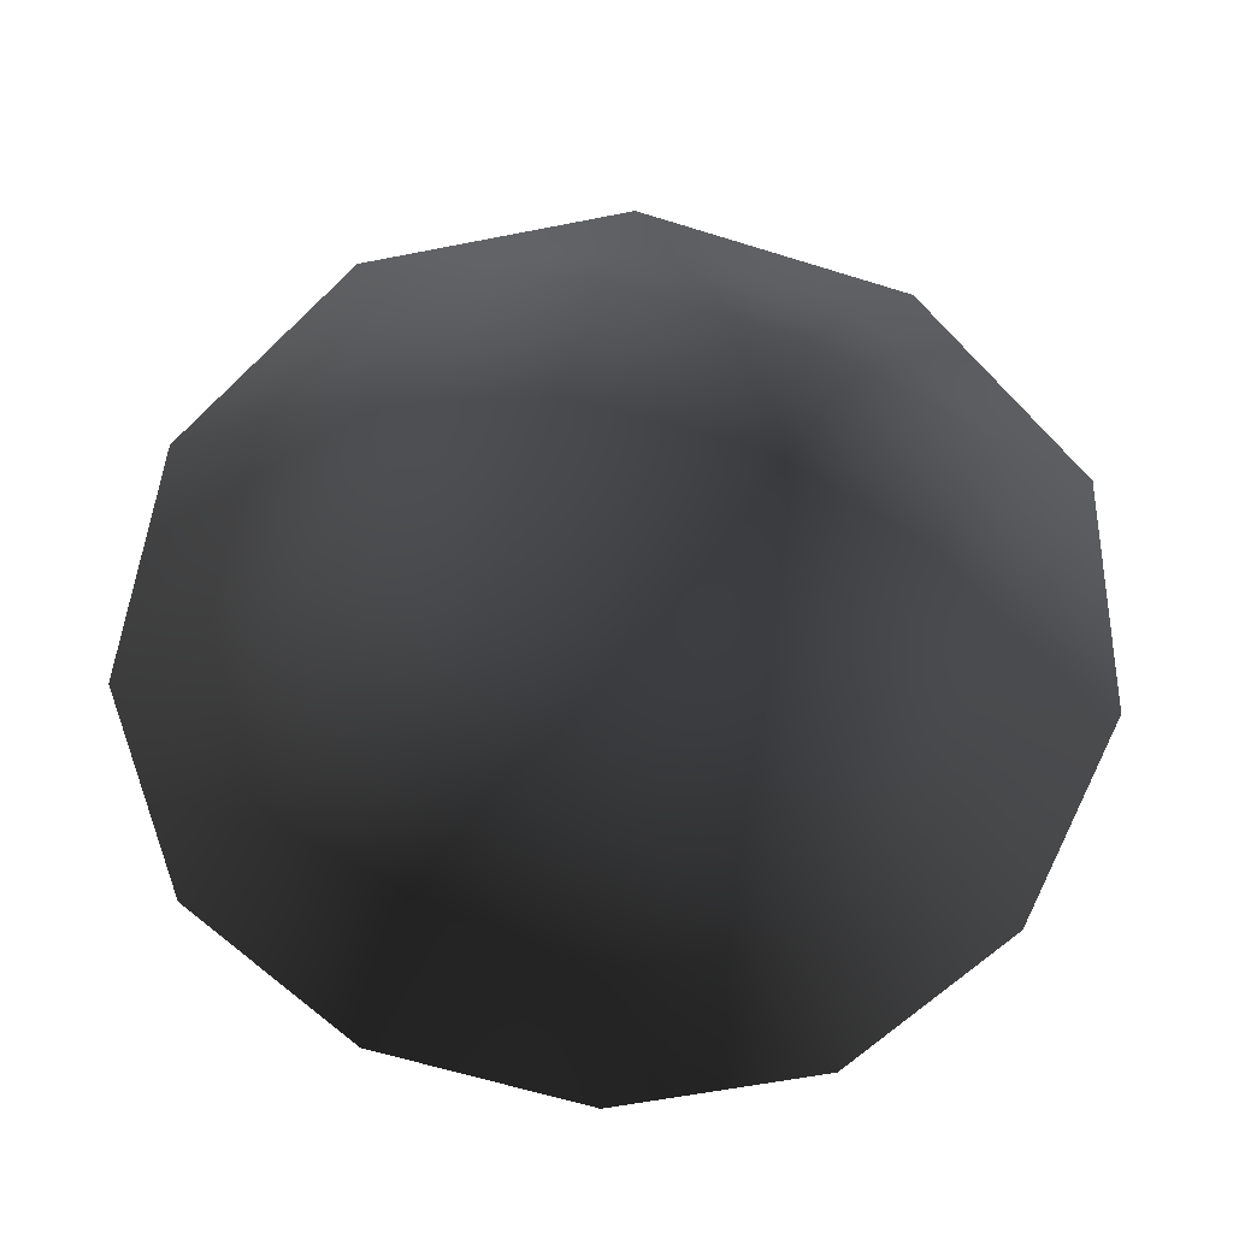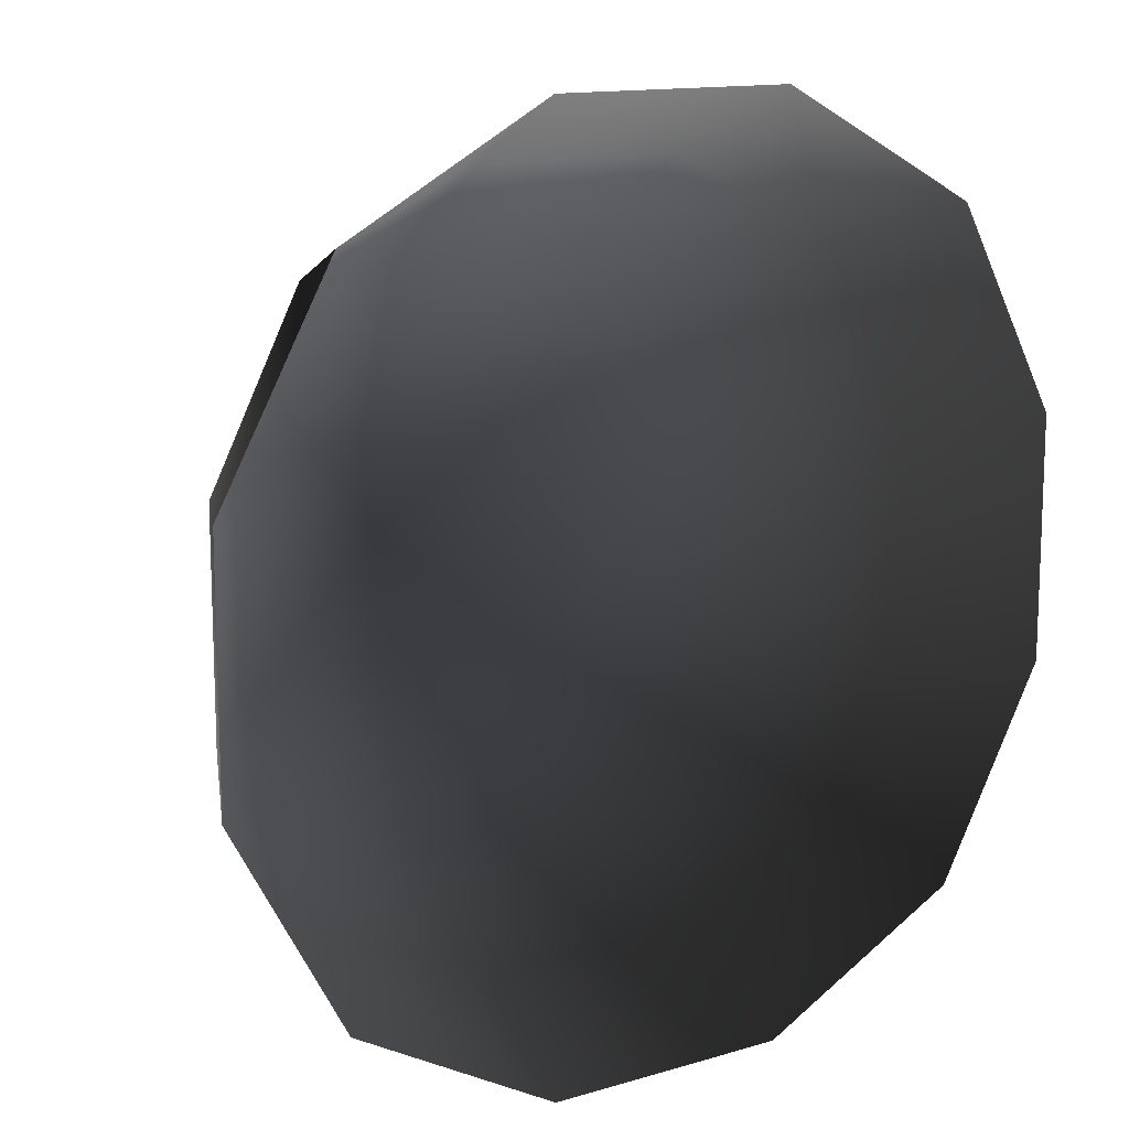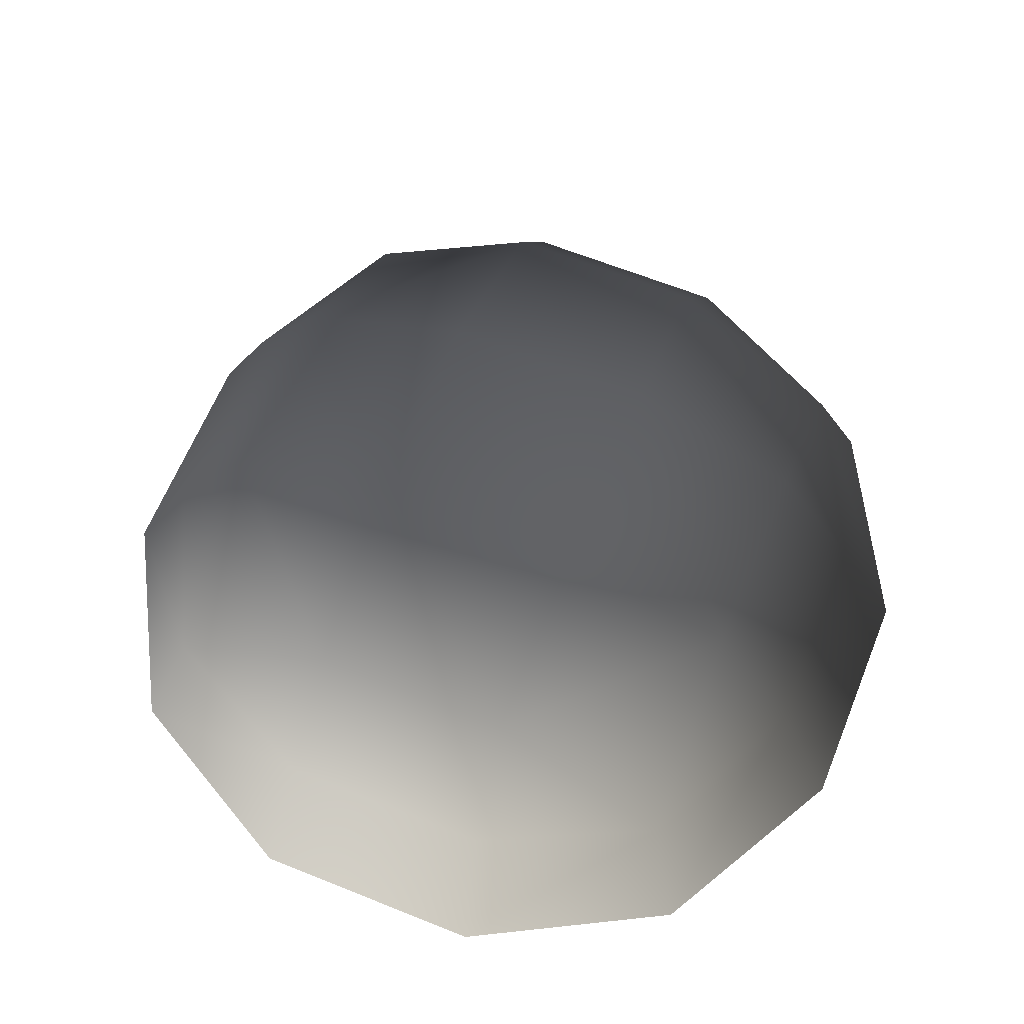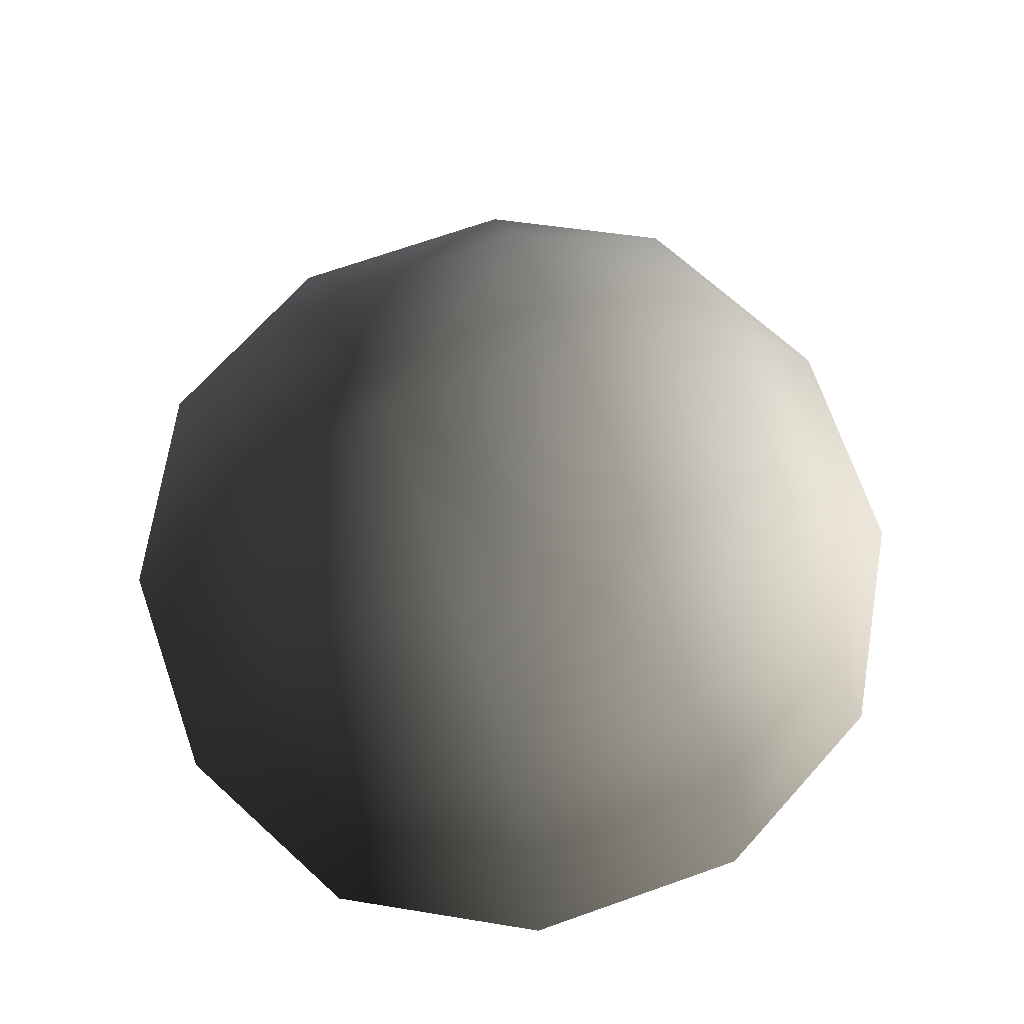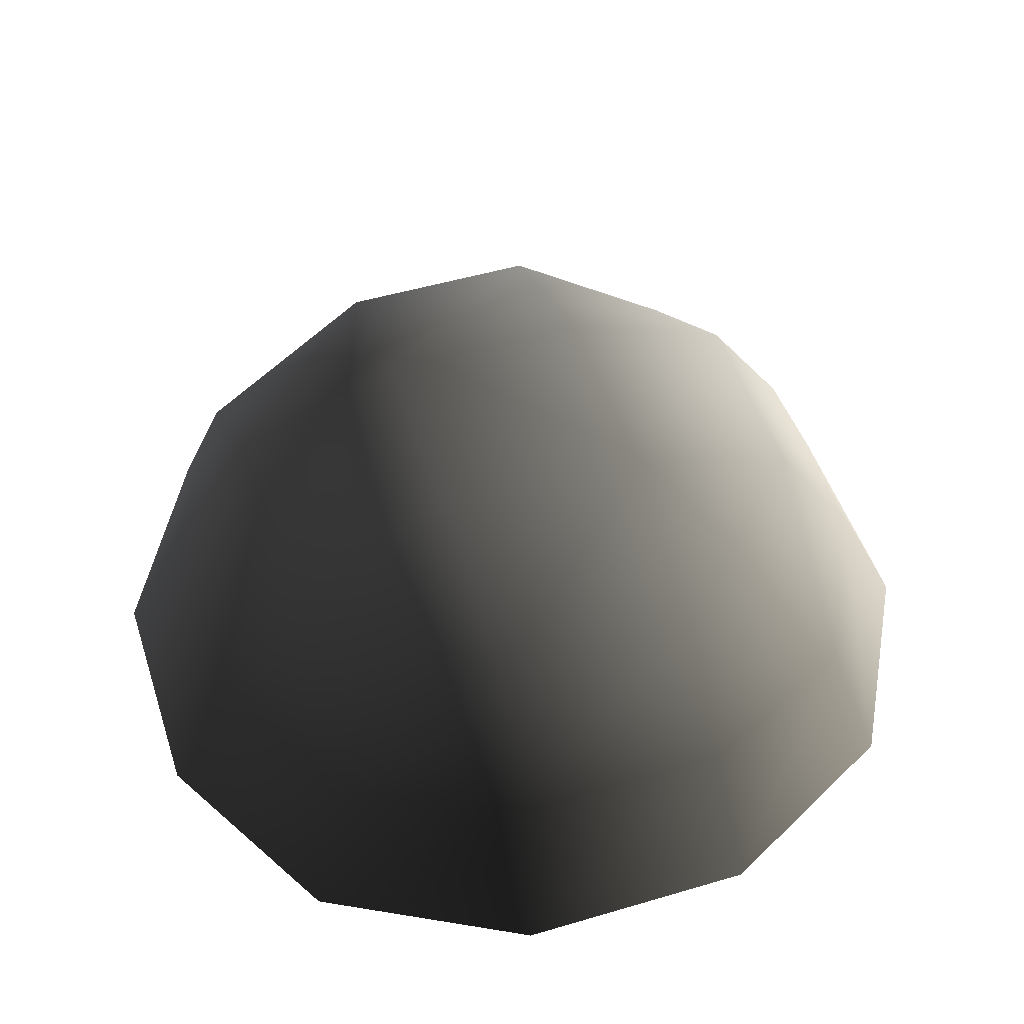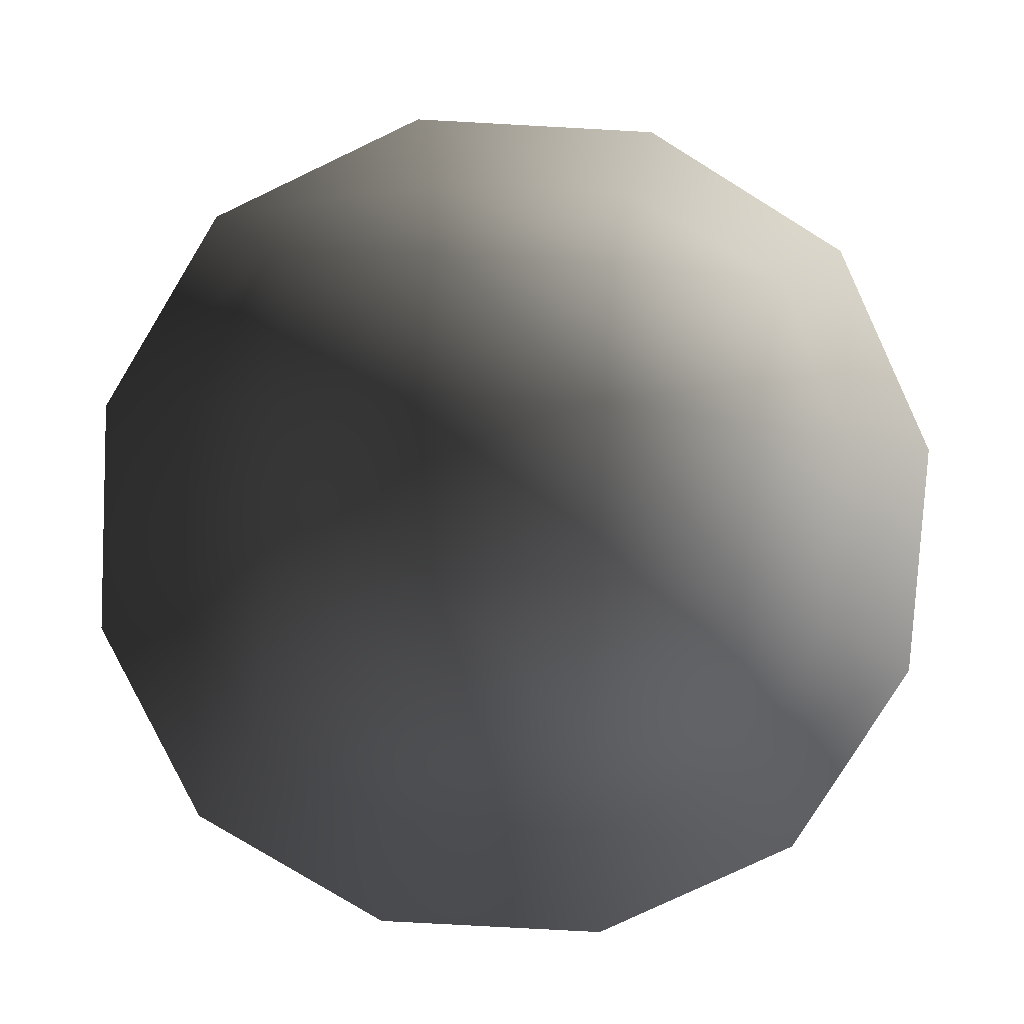
<metadata>
{"format":"obj","ext":"obj","renderer":"f3d","projection":"perspective","resolution":1024,"background":"white","views":[{"elev":-63.4,"azim":162.6,"up":"+Z"},{"elev":13.3,"azim":145.9,"up":"+Y"},{"elev":63.8,"azim":-157.9,"up":"+Z"},{"elev":71.0,"azim":70.7,"up":"+Z"},{"elev":50.0,"azim":72.0,"up":"+Z"},{"elev":-79.6,"azim":86.9,"up":"+Z"}]}
</metadata>
<code>
v -5.014 1.795 2.028
v -5.025 5.025 -0.3002
v -1.795 5.014 2.028
v -1.9 6.545 -0.1941
v 1.9 6.545 -0.1941
v 1.795 5.014 2.028
v 1.902 1.902 3.178
v -1.902 1.902 3.178
v 1.902 -1.902 3.178
v -1.902 -1.902 3.178
v 1.795 -5.014 2.028
v -1.795 -5.014 2.028
v 5.014 -1.795 2.028
v 5.025 -5.025 -0.3002
v 5.014 1.795 2.028
v 5.025 5.025 -0.3002
v -5.014 -1.795 2.028
v -6.545 1.9 -0.1941
v -6.545 -1.9 -0.1941
v -7.74 2.142 -2.693
v -7.74 -2.142 -2.693
v -5.025 -5.025 -0.3002
v -5.771 -5.771 -2.722
v 6.545 -1.9 -0.1941
v 6.545 1.9 -0.1941
v 7.74 -2.142 -2.693
v 7.74 2.142 -2.693
v 5.771 5.771 -2.722
v -1.9 -6.545 -0.1941
v 1.9 -6.545 -0.1941
v -2.142 -7.74 -2.693
v 2.142 -7.74 -2.693
v 5.771 -5.771 -2.722
v 2.142 7.74 -2.693
v -2.142 7.74 -2.693
v -5.771 5.771 -2.722
g Rock_single_t1(Clone)_35740_197
f 1 3 2
f 4 2 3
f 3 5 4
f 3 6 5
f 7 6 3
f 7 3 8
f 8 3 1
f 9 7 8
f 9 8 10
f 10 8 1
f 11 9 10
f 11 10 12
f 13 7 9
f 9 11 13
f 13 11 14
f 13 15 7
f 7 15 6
f 6 15 16
f 5 6 16
f 10 17 12
f 10 1 17
f 17 1 18
f 17 18 19
f 19 18 20
f 19 20 21
f 22 12 17
f 22 19 21
f 19 22 17
f 22 21 23
f 15 13 24
f 24 13 14
f 15 24 25
f 25 16 15
f 25 24 26
f 25 26 27
f 16 25 27
f 16 27 28
f 29 22 23
f 29 12 22
f 11 12 29
f 11 29 30
f 30 29 31
f 29 23 31
f 30 31 32
f 30 14 11
f 14 30 32
f 14 32 33
f 24 33 26
f 24 14 33
f 5 28 34
f 4 5 34
f 4 34 35
f 2 4 35
f 2 35 36
f 5 16 28
f 18 2 36
f 18 36 20
f 18 1 2

</code>
